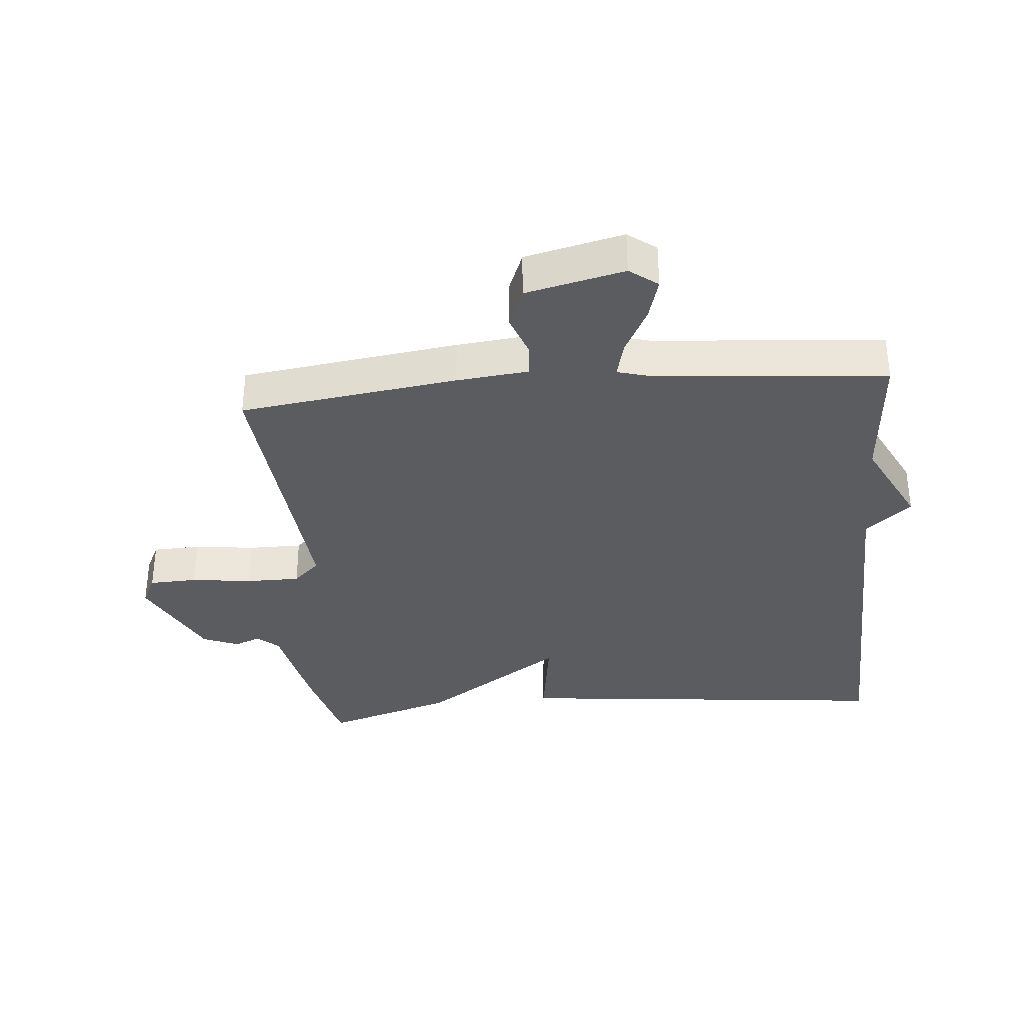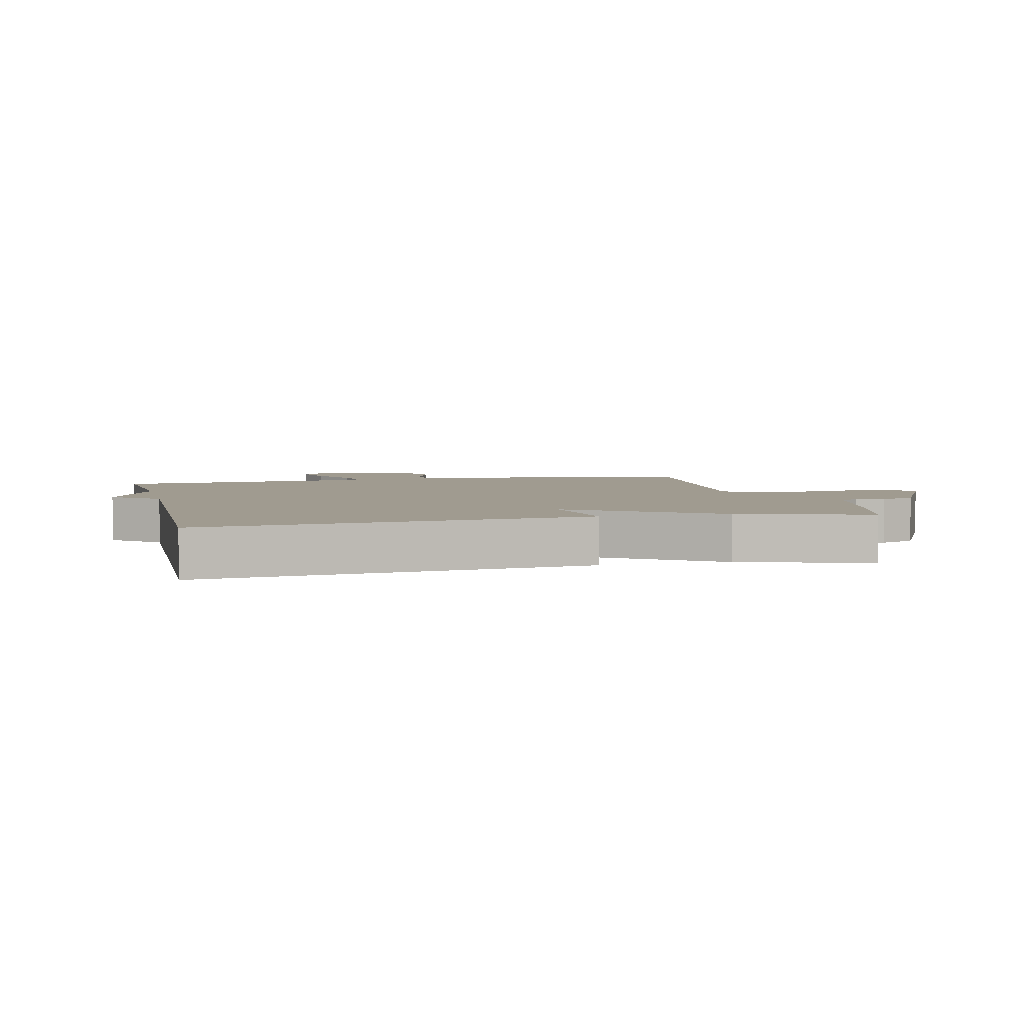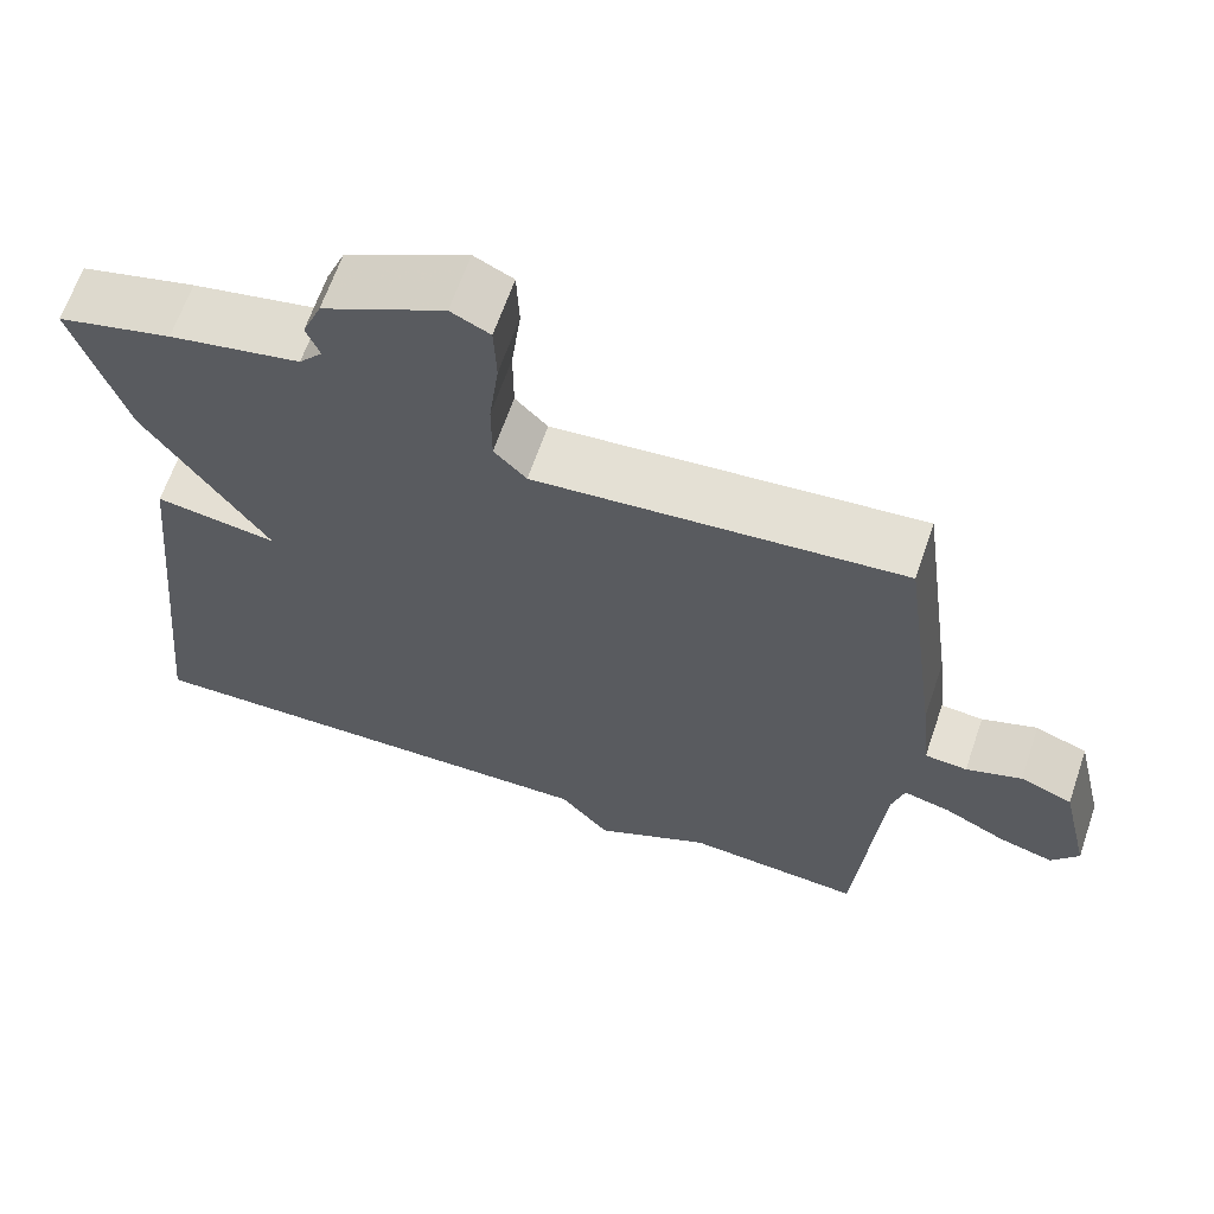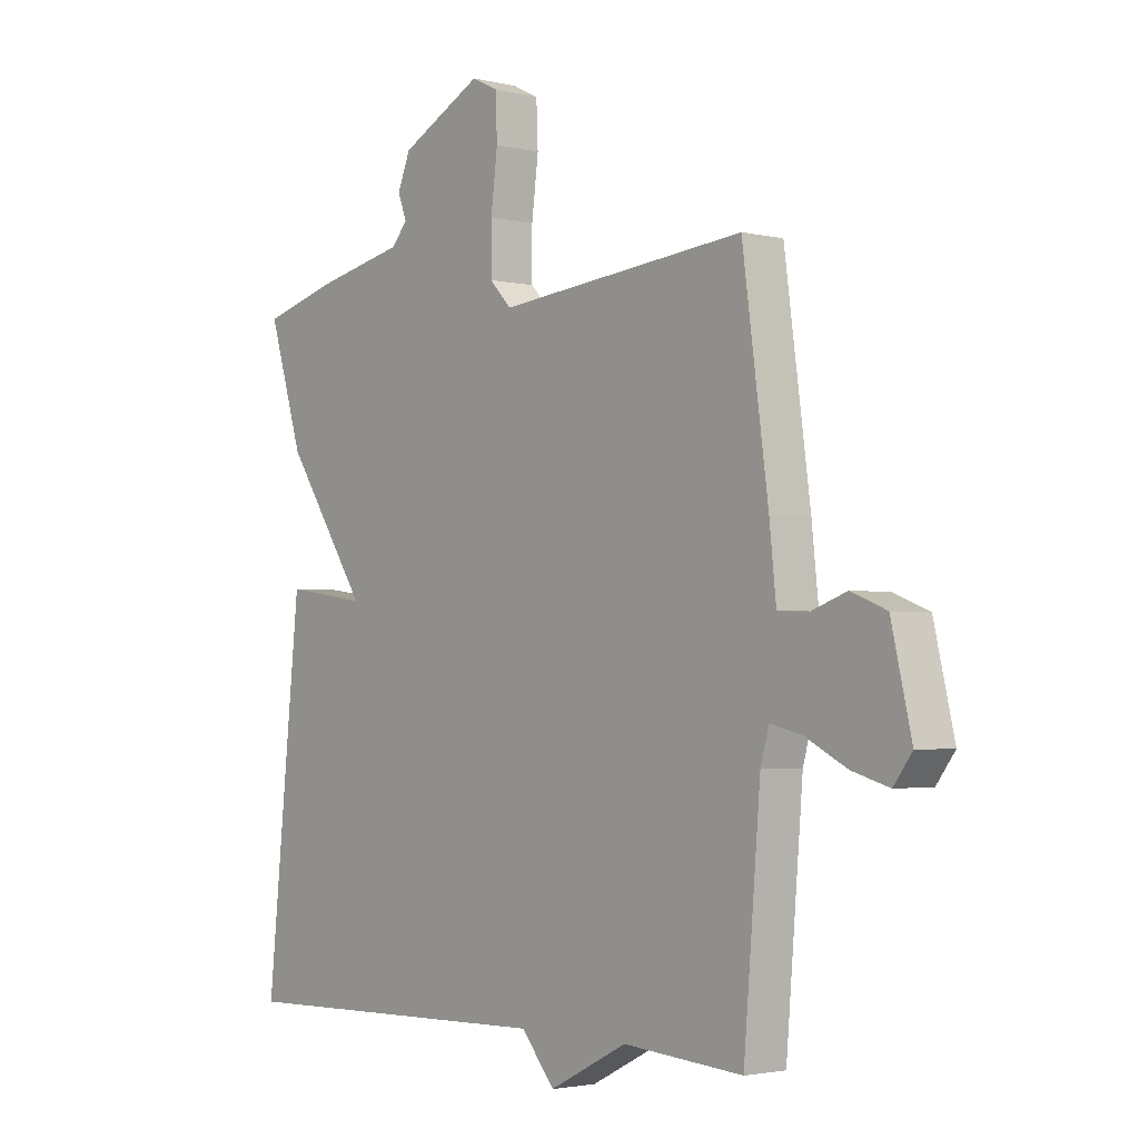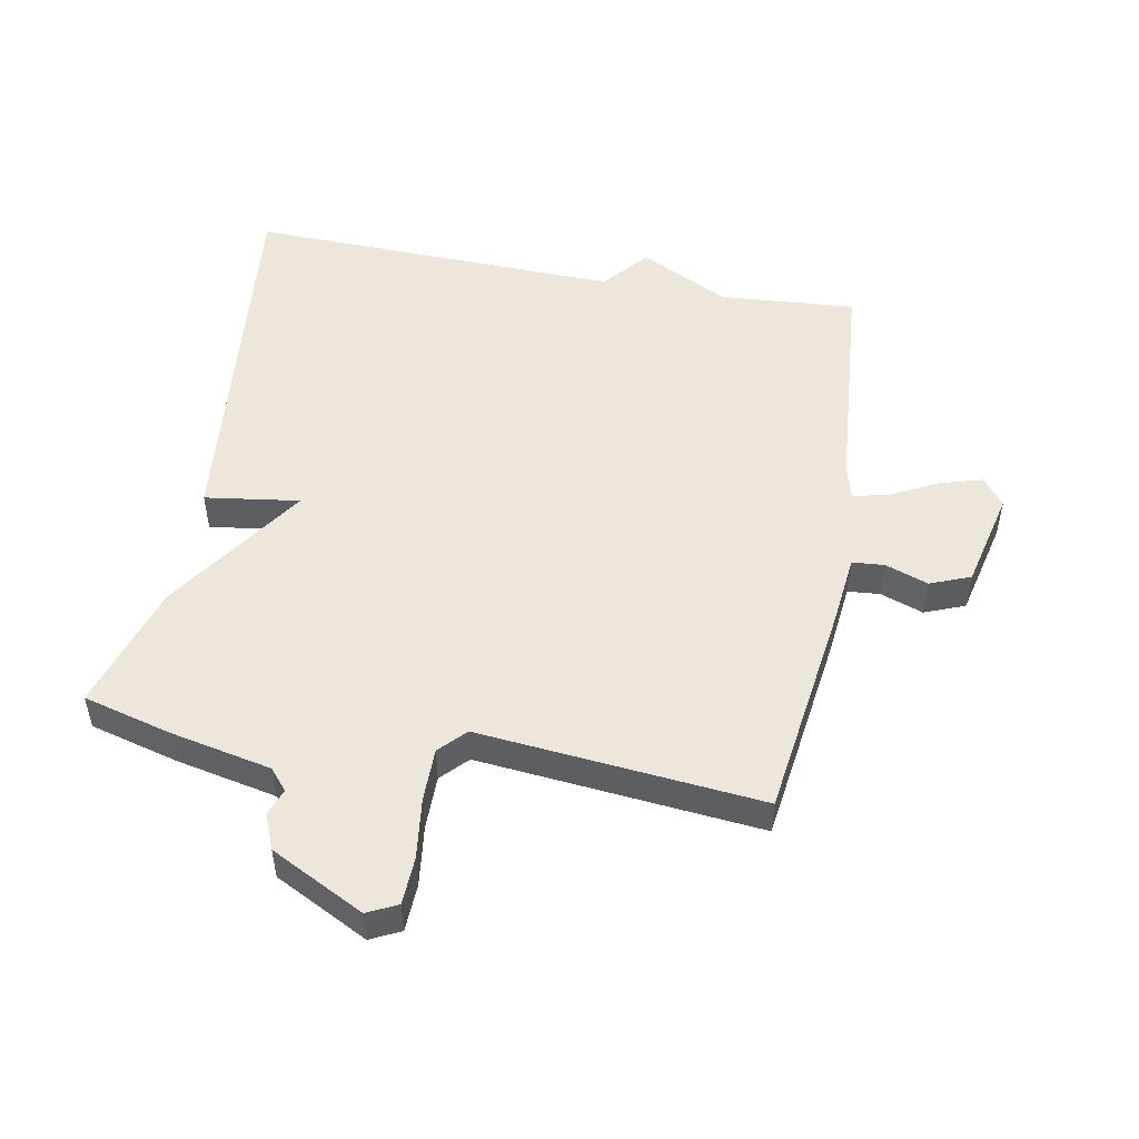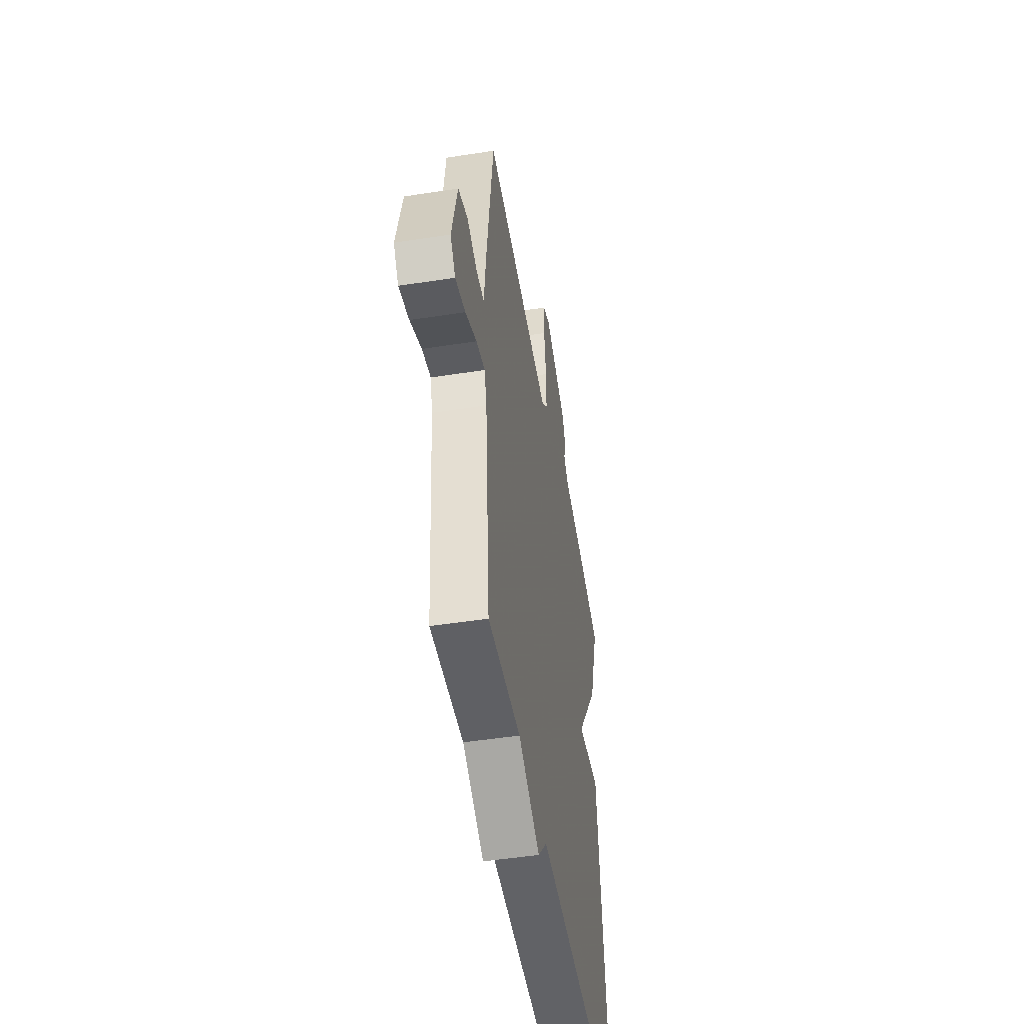
<metadata>
{"format":"obj","ext":"obj","renderer":"f3d","projection":"perspective","resolution":1024,"background":"white","views":[{"elev":-34.8,"azim":95.0,"up":"+Y"},{"elev":4.2,"azim":-103.5,"up":"+Y"},{"elev":64.7,"azim":18.9,"up":"+Z"},{"elev":-2.5,"azim":50.2,"up":"+Z"},{"elev":50.7,"azim":10.5,"up":"+Y"},{"elev":-49.2,"azim":99.8,"up":"+Z"}]}
</metadata>
<code>
v -0.5 0.07 0.5
v -0.361 0.07 0.537
v -0.203 0.07 0.57
v -0.175 0.07 0.603
v -0.191 0.07 0.644
v -0.168 0.07 0.7
v -0.021 0.07 0.775
v 0.026 0.07 0.752
v 0.029 0.07 0.677
v 0.017 0.07 0.582
v 0.017 0.07 0.498
v 0.056 0.07 0.457
v 0.5 0.07 0.5
v 0.546 0.07 0.16
v 0.558 0.07 0.047
v 0.609 0.07 0.043
v 0.676 0.07 0.067
v 0.739 0.07 0.042
v 0.775 0.07 -0.112
v 0.742 0.07 -0.156
v 0.676 0.07 -0.137
v 0.602 0.07 -0.099
v 0.545 0.07 -0.085
v 0.53 0.07 -0.139
v 0.5 0.07 -0.5
v 0.286 0.07 -0.484
v 0.146 0.07 -0.555
v 0.086 0.07 -0.484
v -0.5 0.07 -0.5
v -0.438 0.07 0.1
v -0.29 0.07 0.079
v -0.438 0.07 0.3
v -0.5 0 0.5
v -0.361 0 0.537
v -0.203 0 0.57
v -0.175 0 0.603
v -0.191 0 0.644
v -0.168 0 0.7
v -0.021 0 0.775
v 0.026 0 0.752
v 0.029 0 0.677
v 0.017 0 0.582
v 0.017 0 0.498
v 0.056 0 0.457
v 0.5 0 0.5
v 0.546 0 0.16
v 0.558 0 0.047
v 0.609 0 0.043
v 0.676 0 0.067
v 0.739 0 0.042
v 0.775 0 -0.112
v 0.742 0 -0.156
v 0.676 0 -0.137
v 0.602 0 -0.099
v 0.545 0 -0.085
v 0.53 0 -0.139
v 0.5 0 -0.5
v 0.286 0 -0.484
v 0.146 0 -0.555
v 0.086 0 -0.484
v -0.5 0 -0.5
v -0.438 0 0.1
v -0.29 0 0.079
v -0.438 0 0.3
f 1 2 3
f 32 1 3
f 31 32 3
f 28 29 30 31
f 31 3 4
f 28 31 4
f 27 28 4
f 26 27 4
f 4 5 6
f 26 4 6
f 25 26 6
f 24 25 6
f 23 24 6
f 20 21 22
f 19 20 22
f 18 19 22
f 17 18 22
f 16 17 22
f 15 16 22 23
f 14 15 23
f 13 14 23
f 12 13 23
f 11 12 23
f 8 9 10
f 7 8 10
f 6 7 10
f 6 10 11
f 6 11 23
f 35 34 33
f 35 33 64
f 35 64 63
f 63 62 61 60
f 36 35 63
f 36 63 60
f 36 60 59
f 36 59 58
f 38 37 36
f 38 36 58
f 38 58 57
f 38 57 56
f 38 56 55
f 54 53 52
f 54 52 51
f 54 51 50
f 54 50 49
f 54 49 48
f 55 54 48 47
f 55 47 46
f 55 46 45
f 55 45 44
f 55 44 43
f 42 41 40
f 42 40 39
f 42 39 38
f 43 42 38
f 55 43 38
f 1 33 34 2
f 2 34 35 3
f 3 35 36 4
f 4 36 37 5
f 5 37 38 6
f 6 38 39 7
f 7 39 40 8
f 8 40 41 9
f 9 41 42 10
f 10 42 43 11
f 11 43 44 12
f 12 44 45 13
f 13 45 46 14
f 14 46 47 15
f 15 47 48 16
f 16 48 49 17
f 17 49 50 18
f 18 50 51 19
f 19 51 52 20
f 20 52 53 21
f 21 53 54 22
f 22 54 55 23
f 23 55 56 24
f 24 56 57 25
f 25 57 58 26
f 26 58 59 27
f 27 59 60 28
f 28 60 61 29
f 29 61 62 30
f 30 62 63 31
f 31 63 64 32
f 32 64 33 1

</code>
